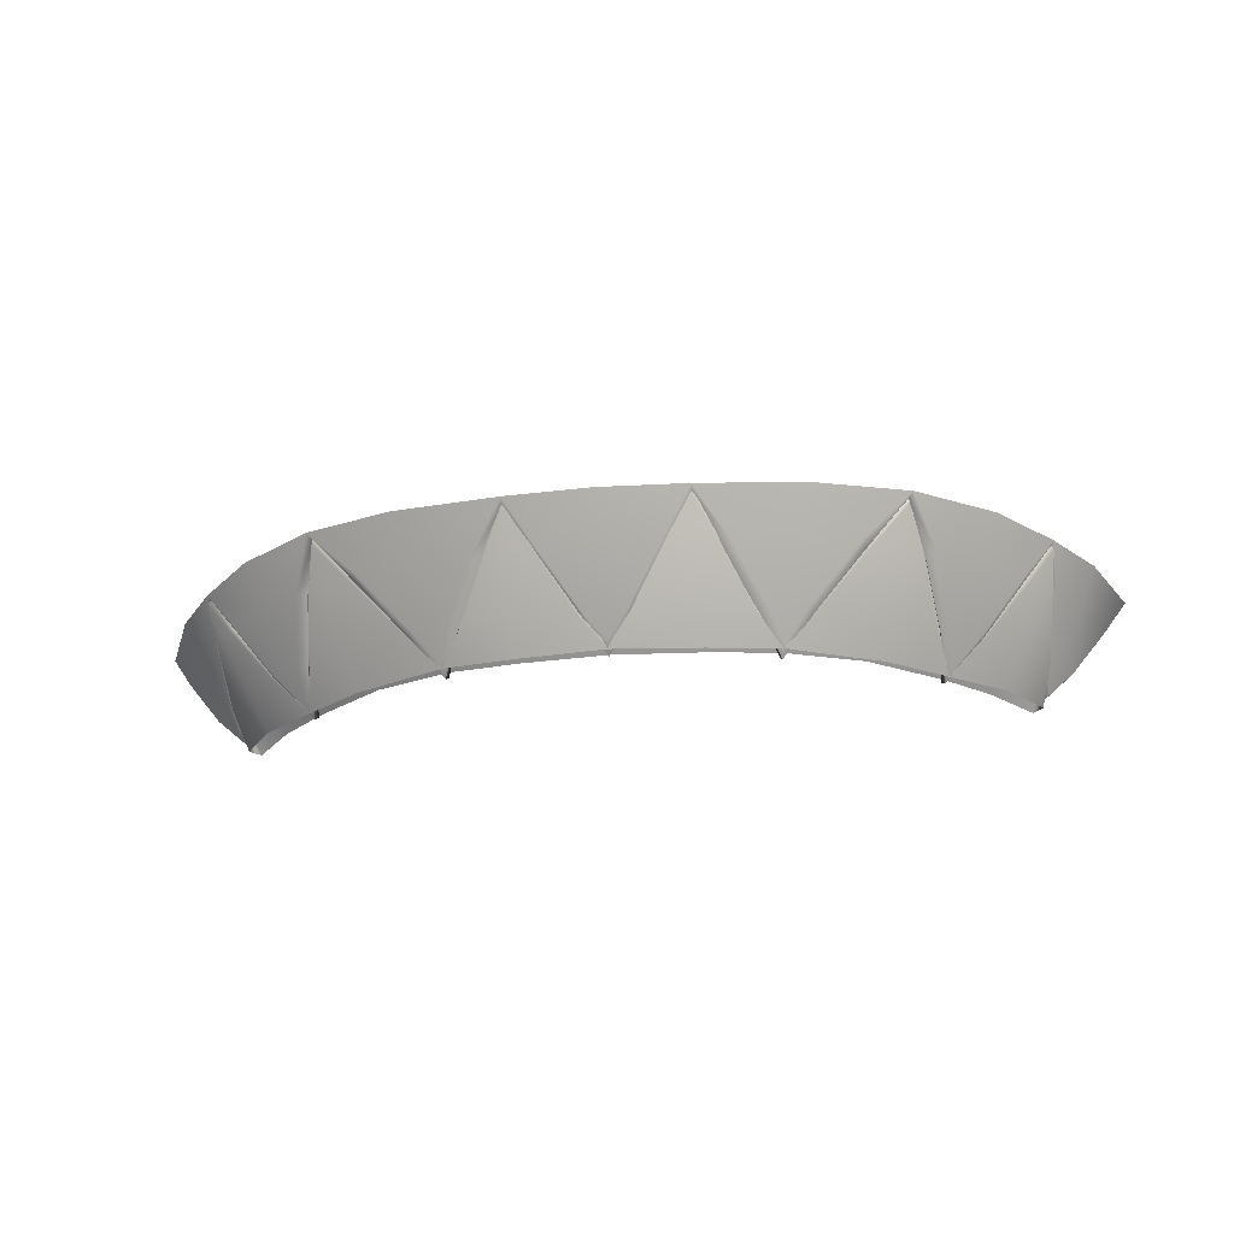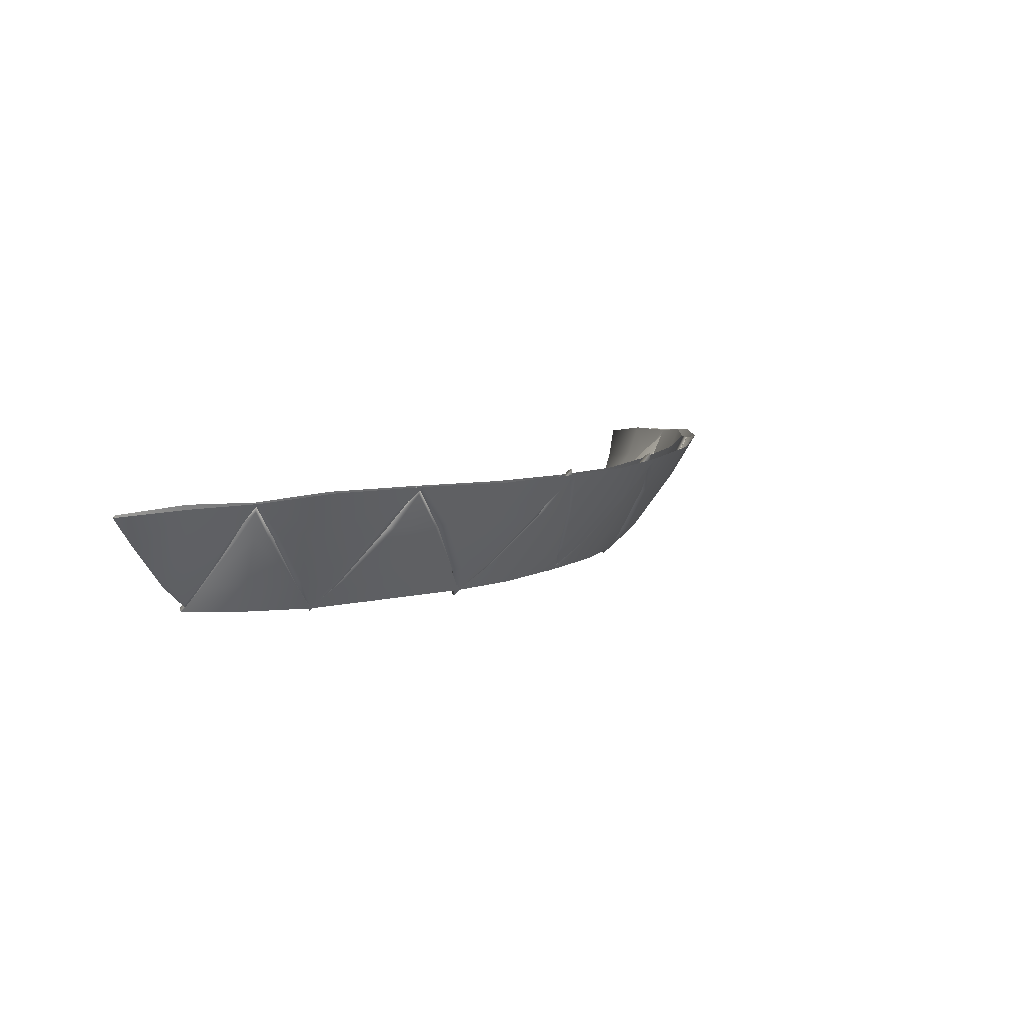
<metadata>
{"format":"obj","ext":"obj","renderer":"f3d","projection":"perspective","resolution":1024,"background":"white","views":[{"elev":-25.3,"azim":8.3,"up":"+Y"},{"elev":8.6,"azim":-56.5,"up":"+Y"}]}
</metadata>
<code>
g pm0735_00_CombinedOnExport
v 6.893e-18 0.1554 0.4081
v -0.002732 0.1603 0.4104
v 6.808e-18 0.1558 0.4067
v -0.004309 0.16 0.4114
v -0.01422 0.1552 0.4069
v -0.008614 0.1689 0.4164
v -0.01428 0.1602 0.4106
v -0.02562 0.1554 0.4048
v -0.01026 0.1686 0.4172
v -0.01357 0.176 0.4198
v -0.01372 0.1747 0.4199
v -0.01795 0.1691 0.4152
v -0.01404 0.1687 0.4169
v -0.01691 0.1688 0.4165
v -0.02272 0.1609 0.4085
v -0.02151 0.1605 0.4097
v -0.0252 0.1559 0.4038
v -0.03031 0.1612 0.4069
v -0.03188 0.1609 0.4071
v -0.04039 0.1552 0.398
v -0.03811 0.1688 0.4096
v -0.04197 0.1605 0.403
v -0.04967 0.1548 0.3919
v -0.03949 0.1686 0.4099
v -0.0451 0.1755 0.4109
v -0.04524 0.1746 0.411
v -0.04693 0.169 0.4056
v -0.04399 0.1687 0.4084
v -0.04652 0.1688 0.4069
v -0.04871 0.1611 0.3974
v -0.04808 0.1608 0.3991
v -0.04957 0.1557 0.3917
v -0.05431 0.161 0.3933
v -0.05561 0.1603 0.3936
v -0.05862 0.155 0.3848
v -0.06136 0.169 0.3949
v -0.06078 0.16 0.3883
v -0.0641 0.155 0.3771
v -0.06284 0.1686 0.395
v -0.06614 0.1741 0.3955
v -0.06536 0.1599 0.383
v -0.06325 0.155 0.376
v -0.06518 0.1605 0.3816
v -0.06464 0.1685 0.3936
v -0.06655 0.1732 0.3958
v -0.06612 0.1692 0.3901
v -0.06615 0.1687 0.3917
v -0.06518 0.1605 0.3816
v -0.06325 0.155 0.376
v -0.0626 0.155 0.3752
v -0.06444 0.1608 0.3814
v -0.06612 0.1692 0.3901
v -0.05595 0.1552 0.3833
v -0.06528 0.1696 0.3898
v -0.06614 0.1741 0.3955
v -0.05919 0.1612 0.3868
v -0.04868 0.1557 0.3891
v -0.0655 0.1738 0.3947
v -0.06136 0.169 0.3949
v -0.06306 0.1694 0.3918
v -0.06121 0.1694 0.394
v -0.05431 0.161 0.3933
v -0.05438 0.1613 0.3925
v -0.04957 0.1557 0.3917
v -0.04871 0.1611 0.3974
v -0.04787 0.1608 0.3968
v -0.04693 0.169 0.4056
v -0.03745 0.1561 0.3966
v -0.04609 0.1688 0.405
v -0.0451 0.1755 0.4109
v -0.0395 0.1608 0.4012
v -0.02499 0.156 0.4018
v -0.04466 0.1752 0.4101
v -0.03811 0.1688 0.4096
v -0.04234 0.1687 0.4065
v -0.0381 0.1686 0.4085
v -0.03031 0.1612 0.4069
v -0.03038 0.1609 0.4059
v -0.0252 0.1559 0.4038
v -0.02272 0.1609 0.4085
v -0.0221 0.1606 0.4077
v -0.01795 0.1691 0.4152
v -0.0138 0.1559 0.4037
v -0.01736 0.1689 0.4145
v -0.01357 0.176 0.4198
v -0.0136 0.1603 0.4085
v 6.775e-18 0.156 0.4048
v -0.01345 0.1756 0.4191
v -0.008614 0.1689 0.4164
v -0.003017 0.16 0.4095
v 6.808e-18 0.1558 0.4067
v -0.002732 0.1603 0.4104
v -0.01332 0.1688 0.4148
v -0.008937 0.1688 0.4154
v 6.893e-18 0.1554 0.4081
v 6.808e-18 0.1558 0.4067
v 0.002732 0.1603 0.4104
v 0.004309 0.16 0.4114
v 0.01422 0.1552 0.4069
v 0.008614 0.1689 0.4164
v 0.01428 0.1602 0.4106
v 0.02562 0.1554 0.4048
v 0.01026 0.1686 0.4172
v 0.01357 0.176 0.4198
v 0.01372 0.1747 0.4199
v 0.01795 0.1691 0.4152
v 0.01404 0.1687 0.4169
v 0.01691 0.1688 0.4165
v 0.02272 0.1609 0.4085
v 0.02151 0.1605 0.4097
v 0.0252 0.1559 0.4038
v 0.03031 0.1612 0.4069
v 0.03188 0.1609 0.4071
v 0.04039 0.1552 0.398
v 0.03811 0.1688 0.4096
v 0.04197 0.1605 0.403
v 0.04967 0.1548 0.3919
v 0.03949 0.1686 0.4099
v 0.0451 0.1755 0.4109
v 0.04524 0.1746 0.411
v 0.04693 0.169 0.4056
v 0.04399 0.1687 0.4084
v 0.04652 0.1688 0.4069
v 0.04871 0.1611 0.3974
v 0.04808 0.1608 0.3991
v 0.04957 0.1557 0.3917
v 0.05431 0.161 0.3933
v 0.05561 0.1603 0.3936
v 0.05862 0.155 0.3848
v 0.06136 0.169 0.3949
v 0.06078 0.16 0.3883
v 0.0641 0.155 0.3771
v 0.06284 0.1686 0.395
v 0.06614 0.1741 0.3955
v 0.06536 0.1599 0.383
v 0.06325 0.155 0.376
v 0.06518 0.1605 0.3816
v 0.06464 0.1685 0.3936
v 0.06655 0.1732 0.3958
v 0.06612 0.1692 0.3901
v 0.06615 0.1687 0.3917
v 0.06518 0.1605 0.3816
v 0.0626 0.155 0.3752
v 0.06325 0.155 0.376
v 0.06444 0.1608 0.3814
v 0.06612 0.1692 0.3901
v 0.05595 0.1552 0.3833
v 0.06528 0.1696 0.3898
v 0.06614 0.1741 0.3955
v 0.05919 0.1612 0.3868
v 0.04868 0.1557 0.3891
v 0.0655 0.1738 0.3947
v 0.06136 0.169 0.3949
v 0.06306 0.1694 0.3918
v 0.06121 0.1694 0.394
v 0.05431 0.161 0.3933
v 0.05438 0.1613 0.3925
v 0.04957 0.1557 0.3917
v 0.04871 0.1611 0.3974
v 0.04787 0.1608 0.3968
v 0.04693 0.169 0.4056
v 0.03745 0.1561 0.3966
v 0.04609 0.1688 0.405
v 0.0451 0.1755 0.4109
v 0.0395 0.1608 0.4012
v 0.02499 0.156 0.4018
v 0.04466 0.1752 0.4101
v 0.03811 0.1688 0.4096
v 0.04234 0.1687 0.4065
v 0.0381 0.1686 0.4085
v 0.03031 0.1612 0.4069
v 0.03038 0.1609 0.4059
v 0.0252 0.1559 0.4038
v 0.02272 0.1609 0.4085
v 0.0221 0.1606 0.4077
v 0.01795 0.1691 0.4152
v 0.0138 0.1559 0.4037
v 0.01736 0.1689 0.4145
v 0.01357 0.176 0.4198
v 0.0136 0.1603 0.4085
v 6.775e-18 0.156 0.4048
v 0.01345 0.1756 0.4191
v 0.008614 0.1689 0.4164
v 0.003017 0.16 0.4095
v 6.808e-18 0.1558 0.4067
v 0.002732 0.1603 0.4104
v 0.01332 0.1688 0.4148
v 0.008937 0.1688 0.4154
v 0.07832 0.1722 0.3772
v 0.07717 0.1722 0.3762
v 0.07414 0.1671 0.3769
v 0.07476 0.167 0.3782
v 0.07299 0.1737 0.3881
v 0.06857 0.1598 0.3776
v 0.07085 0.1683 0.3849
v 0.06656 0.1745 0.3963
v 0.06914 0.16 0.3787
v 0.06411 0.1558 0.378
v 0.06512 0.1565 0.3787
v 0.0647 0.1596 0.3822
v 0.06728 0.16 0.3807
v 0.06577 0.1599 0.3826
v 0.06564 0.1685 0.3908
v 0.06659 0.1686 0.3905
v 0.0661 0.1739 0.3954
v 0.06186 0.1686 0.3945
v 0.06189 0.1688 0.3962
v 0.05504 0.1601 0.393
v 0.05617 0.1689 0.4012
v 0.05806 0.1757 0.4042
v 0.04585 0.176 0.4123
v 0.05499 0.1604 0.3946
v 0.04894 0.1542 0.3912
v 0.04988 0.1552 0.3922
v 0.04862 0.1598 0.3976
v 0.05306 0.1602 0.3967
v 0.05018 0.1601 0.398
v 0.04697 0.1687 0.4056
v 0.04871 0.1691 0.4057
v 0.0451 0.1755 0.4109
v 0.03875 0.1686 0.4099
v 0.03801 0.1689 0.4113
v 0.03043 0.1598 0.4068
v 0.02942 0.1687 0.4143
v 0.03108 0.1754 0.4182
v 0.01408 0.1751 0.4209
v 0.02968 0.1601 0.4081
v 0.02529 0.1542 0.4034
v 0.02742 0.1599 0.4089
v 0.02583 0.1558 0.4051
v 0.02254 0.1594 0.4086
v 0.02395 0.1598 0.4093
v 0.01742 0.1678 0.4154
v 0.01913 0.1683 0.4159
v 0.01415 0.1743 0.419
v 0.009706 0.1677 0.4161
v 0.009207 0.168 0.4171
v 2.568e-18 0.1749 0.4221
v 0.003834 0.16 0.411
v 4.104e-18 0.168 0.4177
v 0.003346 0.1601 0.4117
v 7.014e-18 0.1549 0.4066
v 5.822e-18 0.1603 0.4121
v 4.879e-06 0.1566 0.4088
v 0.01436 0.1749 0.4178
v 2.608e-18 0.1747 0.4194
v 4.109e-18 0.168 0.4154
v 0.009215 0.1679 0.4155
v 5.937e-18 0.1597 0.4098
v 0.0038 0.1602 0.4103
v 6.913e-18 0.1553 0.4062
v 0.003834 0.16 0.411
v 7.014e-18 0.1549 0.4066
v 0.009706 0.1677 0.4161
v 0.01415 0.1743 0.419
v 0.01742 0.1678 0.4154
v 0.01758 0.1681 0.4146
v 0.02254 0.1594 0.4086
v 0.02956 0.1753 0.4154
v 0.02263 0.1596 0.4078
v 0.02529 0.1542 0.4034
v 0.02796 0.1685 0.4118
v 0.04469 0.1758 0.41
v 0.02497 0.1546 0.4027
v 0.03043 0.1598 0.4068
v 0.02635 0.1599 0.4069
v 0.02975 0.16 0.4063
v 0.03875 0.1686 0.4099
v 0.03797 0.1687 0.4094
v 0.0451 0.1755 0.4109
v 0.04697 0.1687 0.4056
v 0.04687 0.1689 0.4046
v 0.04862 0.1598 0.3976
v 0.0571 0.1757 0.4024
v 0.04842 0.1601 0.3966
v 0.04894 0.1542 0.3912
v 0.05451 0.1689 0.3989
v 0.06531 0.1744 0.3946
v 0.04841 0.1546 0.3905
v 0.05504 0.1601 0.393
v 0.05139 0.1602 0.3944
v 0.05415 0.1602 0.3927
v 0.06186 0.1686 0.3945
v 0.06092 0.1687 0.3942
v 0.0661 0.1739 0.3954
v 0.06564 0.1685 0.3908
v 0.06523 0.1687 0.3899
v 0.0647 0.1596 0.3822
v 0.07063 0.174 0.3852
v 0.06429 0.1599 0.3812
v 0.06411 0.1558 0.378
v 0.06912 0.1684 0.384
v 0.0764 0.1722 0.3756
v 0.06346 0.1562 0.3773
v 0.06857 0.1598 0.3776
v 0.07319 0.167 0.3766
v 0.07717 0.1722 0.3762
v 0.07414 0.1671 0.3769
v 0.06564 0.1601 0.3795
v 0.0676 0.16 0.3773
v -0.07832 0.1722 0.3772
v -0.07414 0.1671 0.3769
v -0.07717 0.1722 0.3762
v -0.07476 0.167 0.3782
v -0.07299 0.1737 0.3881
v -0.06857 0.1598 0.3776
v -0.07085 0.1683 0.3849
v -0.06656 0.1745 0.3963
v -0.06914 0.16 0.3787
v -0.06411 0.1558 0.378
v -0.06512 0.1565 0.3787
v -0.0647 0.1596 0.3822
v -0.06728 0.16 0.3807
v -0.06577 0.1599 0.3826
v -0.06564 0.1685 0.3908
v -0.06659 0.1686 0.3905
v -0.0661 0.1739 0.3954
v -0.06186 0.1686 0.3945
v -0.06189 0.1688 0.3962
v -0.05504 0.1601 0.393
v -0.05617 0.1689 0.4012
v -0.05806 0.1757 0.4042
v -0.04585 0.176 0.4123
v -0.05499 0.1604 0.3946
v -0.04894 0.1542 0.3912
v -0.04988 0.1552 0.3922
v -0.04862 0.1598 0.3976
v -0.05306 0.1602 0.3967
v -0.05018 0.1601 0.398
v -0.04697 0.1687 0.4056
v -0.04871 0.1691 0.4057
v -0.0451 0.1755 0.4109
v -0.03875 0.1686 0.4099
v -0.03801 0.1689 0.4113
v -0.03043 0.1598 0.4068
v -0.02942 0.1687 0.4143
v -0.03108 0.1754 0.4182
v -0.01408 0.1751 0.4209
v -0.02968 0.1601 0.4081
v -0.02529 0.1542 0.4034
v -0.02742 0.1599 0.4089
v -0.02583 0.1558 0.4051
v -0.02254 0.1594 0.4086
v -0.02395 0.1598 0.4093
v -0.01742 0.1678 0.4154
v -0.01913 0.1683 0.4159
v -0.01415 0.1743 0.419
v -0.009706 0.1677 0.4161
v -0.009207 0.168 0.4171
v 2.568e-18 0.1749 0.4221
v -0.003834 0.16 0.411
v 4.104e-18 0.168 0.4177
v -0.003346 0.1601 0.4117
v 7.014e-18 0.1549 0.4066
v 5.822e-18 0.1603 0.4121
v 4.879e-06 0.1566 0.4088
v -0.003799 0.1602 0.4103
v 6.913e-18 0.1553 0.4062
v 5.937e-18 0.1597 0.4098
v -0.009215 0.1679 0.4155
v 4.109e-18 0.168 0.4154
v -0.01436 0.1749 0.4178
v 2.608e-18 0.1747 0.4194
v -0.009706 0.1677 0.4161
v -0.01415 0.1743 0.419
v -0.003834 0.16 0.411
v 6.913e-18 0.1553 0.4062
v 7.014e-18 0.1549 0.4066
v -0.01742 0.1678 0.4154
v -0.01758 0.1681 0.4146
v -0.02254 0.1594 0.4086
v -0.02956 0.1753 0.4154
v -0.02263 0.1596 0.4078
v -0.02529 0.1542 0.4034
v -0.02796 0.1685 0.4118
v -0.04469 0.1758 0.41
v -0.02497 0.1546 0.4027
v -0.03043 0.1598 0.4068
v -0.02635 0.1599 0.4069
v -0.02975 0.16 0.4063
v -0.03875 0.1686 0.4099
v -0.03797 0.1687 0.4094
v -0.0451 0.1755 0.4109
v -0.04697 0.1687 0.4056
v -0.04687 0.1689 0.4046
v -0.04862 0.1598 0.3976
v -0.0571 0.1757 0.4024
v -0.04842 0.1601 0.3966
v -0.04894 0.1542 0.3912
v -0.05451 0.1689 0.3989
v -0.06531 0.1744 0.3946
v -0.04841 0.1546 0.3905
v -0.05504 0.1601 0.393
v -0.05139 0.1602 0.3944
v -0.05415 0.1602 0.3927
v -0.06186 0.1686 0.3945
v -0.06092 0.1687 0.3942
v -0.0661 0.1739 0.3954
v -0.06564 0.1685 0.3908
v -0.06523 0.1687 0.3899
v -0.0647 0.1596 0.3822
v -0.07063 0.174 0.3852
v -0.06429 0.1599 0.3812
v -0.06411 0.1558 0.378
v -0.06912 0.1684 0.384
v -0.0764 0.1722 0.3756
v -0.06346 0.1562 0.3773
v -0.06857 0.1598 0.3776
v -0.07319 0.167 0.3766
v -0.07717 0.1722 0.3762
v -0.07414 0.1671 0.3769
v -0.06564 0.1601 0.3795
v -0.0676 0.16 0.3773
g pm0735_00_CombinedOnExport_0
f 3 2 1
f 2 4 1
f 5 1 4
f 2 6 4
f 7 5 4
f 5 7 8
f 6 9 4
f 7 4 9
f 6 10 9
f 10 11 9
f 10 12 11
f 13 7 9
f 13 9 11
f 12 14 11
f 13 11 14
f 12 15 14
f 7 13 16
f 13 14 16
f 15 16 14
f 7 16 8
f 15 17 16
f 17 8 16
f 17 18 8
f 18 19 8
f 20 8 19
f 18 21 19
f 22 20 19
f 23 20 22
f 21 24 19
f 22 19 24
f 21 25 24
f 25 26 24
f 25 27 26
f 28 22 24
f 28 24 26
f 27 29 26
f 29 28 26
f 27 30 29
f 31 22 28
f 29 31 28
f 30 31 29
f 31 23 22
f 30 32 31
f 32 23 31
f 32 33 23
f 33 34 23
f 35 23 34
f 33 36 34
f 37 35 34
f 38 35 37
f 36 39 34
f 36 40 39
f 41 38 37
f 42 38 41
f 43 42 41
f 44 37 34
f 39 44 34
f 41 37 44
f 40 45 39
f 44 39 45
f 40 46 45
f 43 41 47
f 47 41 44
f 47 44 45
f 46 47 45
f 46 43 47
f 50 49 48
f 51 50 48
f 51 48 52
f 53 50 51
f 54 51 52
f 54 52 55
f 56 53 51
f 56 51 54
f 53 56 57
f 58 54 55
f 58 55 59
f 60 56 54
f 60 54 58
f 61 58 59
f 60 58 61
f 61 59 62
f 56 60 63
f 60 61 63
f 63 61 62
f 56 63 57
f 63 62 64
f 57 63 64
f 57 64 65
f 66 57 65
f 66 65 67
f 68 57 66
f 69 66 67
f 69 67 70
f 71 68 66
f 71 66 69
f 68 71 72
f 73 69 70
f 73 70 74
f 75 71 69
f 75 69 73
f 76 73 74
f 75 73 76
f 76 74 77
f 71 75 78
f 75 76 78
f 78 76 77
f 71 78 72
f 78 77 79
f 72 78 79
f 72 79 80
f 81 72 80
f 81 80 82
f 83 72 81
f 84 81 82
f 84 82 85
f 86 83 81
f 86 81 84
f 83 86 87
f 88 84 85
f 88 85 89
f 86 90 87
f 87 90 91
f 90 92 91
f 93 86 84
f 93 84 88
f 86 93 90
f 94 88 89
f 94 89 92
f 90 94 92
f 93 88 94
f 93 94 90
f 97 96 95
f 98 97 95
f 95 99 98
f 100 97 98
f 99 101 98
f 101 99 102
f 103 100 98
f 98 101 103
f 104 100 103
f 105 104 103
f 106 104 105
f 101 107 103
f 103 107 105
f 108 106 105
f 105 107 108
f 109 106 108
f 107 101 110
f 108 107 110
f 110 109 108
f 110 101 102
f 111 109 110
f 102 111 110
f 112 111 102
f 113 112 102
f 102 114 113
f 115 112 113
f 114 116 113
f 114 117 116
f 118 115 113
f 113 116 118
f 119 115 118
f 120 119 118
f 121 119 120
f 116 122 118
f 118 122 120
f 123 121 120
f 122 123 120
f 124 121 123
f 116 125 122
f 125 123 122
f 125 124 123
f 117 125 116
f 126 124 125
f 117 126 125
f 127 126 117
f 128 127 117
f 117 129 128
f 130 127 128
f 129 131 128
f 129 132 131
f 133 130 128
f 134 130 133
f 132 135 131
f 132 136 135
f 136 137 135
f 131 138 128
f 138 133 128
f 131 135 138
f 139 134 133
f 133 138 139
f 140 134 139
f 137 140 141
f 135 137 141
f 135 141 138
f 138 141 139
f 141 140 139
f 144 143 142
f 143 145 142
f 142 145 146
f 143 147 145
f 145 148 146
f 146 148 149
f 147 150 145
f 145 150 148
f 150 147 151
f 148 152 149
f 149 152 153
f 150 154 148
f 148 154 152
f 152 155 153
f 152 154 155
f 153 155 156
f 154 150 157
f 155 154 157
f 155 157 156
f 157 150 151
f 156 157 158
f 157 151 158
f 158 151 159
f 151 160 159
f 159 160 161
f 151 162 160
f 160 163 161
f 161 163 164
f 162 165 160
f 160 165 163
f 165 162 166
f 163 167 164
f 164 167 168
f 165 169 163
f 163 169 167
f 167 170 168
f 167 169 170
f 168 170 171
f 169 165 172
f 170 169 172
f 170 172 171
f 172 165 166
f 171 172 173
f 172 166 173
f 173 166 174
f 166 175 174
f 174 175 176
f 166 177 175
f 175 178 176
f 176 178 179
f 177 180 175
f 175 180 178
f 180 177 181
f 178 182 179
f 179 182 183
f 184 180 181
f 184 181 185
f 186 184 185
f 180 187 178
f 178 187 182
f 187 180 184
f 182 188 183
f 183 188 186
f 188 184 186
f 182 187 188
f 188 187 184
f 191 190 189
f 192 191 189
f 189 193 192
f 191 192 194
f 193 195 192
f 193 196 195
f 192 197 194
f 197 192 195
f 198 194 197
f 199 198 197
f 200 198 199
f 201 197 195
f 199 197 201
f 202 200 199
f 199 201 202
f 203 200 202
f 201 195 204
f 202 201 204
f 204 203 202
f 196 204 195
f 205 203 204
f 196 205 204
f 206 205 196
f 207 206 196
f 208 206 207
f 209 207 196
f 210 209 196
f 210 211 209
f 212 208 207
f 207 209 212
f 213 208 212
f 214 213 212
f 215 213 214
f 209 216 212
f 212 216 214
f 217 215 214
f 216 217 214
f 218 215 217
f 209 219 216
f 219 217 216
f 219 218 217
f 211 219 209
f 220 218 219
f 211 220 219
f 221 220 211
f 222 221 211
f 223 221 222
f 222 211 224
f 211 225 224
f 225 226 224
f 227 223 222
f 228 223 227
f 222 224 229
f 227 222 229
f 230 228 227
f 227 229 230
f 231 228 230
f 232 231 230
f 229 232 230
f 233 231 232
f 224 234 229
f 234 232 229
f 234 233 232
f 226 234 224
f 235 233 234
f 226 235 234
f 236 235 226
f 237 236 226
f 237 226 238
f 239 236 237
f 240 237 238
f 241 239 237
f 241 237 240
f 242 239 241
f 243 241 240
f 244 242 241
f 244 241 243
f 247 246 245
f 248 247 245
f 249 247 248
f 250 249 248
f 251 249 250
f 251 250 252
f 253 251 252
f 252 250 254
f 250 248 254
f 254 248 255
f 248 245 255
f 255 245 256
f 245 257 256
f 256 257 258
f 245 259 257
f 257 260 258
f 258 260 261
f 259 262 257
f 257 262 260
f 262 259 263
f 260 264 261
f 261 264 265
f 262 266 260
f 260 266 264
f 264 267 265
f 264 266 267
f 265 267 268
f 266 262 269
f 267 266 269
f 267 269 268
f 269 262 263
f 268 269 270
f 269 263 270
f 270 263 271
f 263 272 271
f 271 272 273
f 263 274 272
f 272 275 273
f 273 275 276
f 274 277 272
f 272 277 275
f 277 274 278
f 275 279 276
f 276 279 280
f 277 281 275
f 275 281 279
f 279 282 280
f 279 281 282
f 280 282 283
f 281 277 284
f 282 281 284
f 282 284 283
f 284 277 278
f 283 284 285
f 284 278 285
f 285 278 286
f 278 287 286
f 286 287 288
f 278 289 287
f 287 290 288
f 288 290 291
f 289 292 287
f 287 292 290
f 292 289 293
f 290 294 291
f 291 294 295
f 296 292 293
f 296 293 297
f 298 296 297
f 292 299 290
f 290 299 294
f 292 296 299
f 298 295 300
f 294 300 295
f 294 299 300
f 296 300 299
f 296 298 300
f 303 302 301
f 302 304 301
f 305 301 304
f 304 302 306
f 307 305 304
f 308 305 307
f 309 304 306
f 304 309 307
f 306 310 309
f 310 311 309
f 310 312 311
f 309 313 307
f 309 311 313
f 312 314 311
f 313 311 314
f 312 315 314
f 307 313 316
f 313 314 316
f 315 316 314
f 316 308 307
f 315 317 316
f 317 308 316
f 317 318 308
f 318 319 308
f 318 320 319
f 319 321 308
f 321 322 308
f 323 322 321
f 320 324 319
f 321 319 324
f 320 325 324
f 325 326 324
f 325 327 326
f 328 321 324
f 328 324 326
f 327 329 326
f 329 328 326
f 327 330 329
f 331 321 328
f 329 331 328
f 330 331 329
f 331 323 321
f 330 332 331
f 332 323 331
f 332 333 323
f 333 334 323
f 333 335 334
f 323 334 336
f 337 323 336
f 338 337 336
f 335 339 334
f 335 340 339
f 336 334 341
f 334 339 341
f 340 342 339
f 341 339 342
f 340 343 342
f 343 344 342
f 344 341 342
f 343 345 344
f 346 336 341
f 344 346 341
f 345 346 344
f 346 338 336
f 345 347 346
f 347 338 346
f 347 348 338
f 348 349 338
f 338 349 350
f 348 351 349
f 349 352 350
f 351 353 349
f 349 353 352
f 351 354 353
f 353 355 352
f 354 356 353
f 353 356 355
f 359 358 357
f 359 357 360
f 361 359 360
f 361 360 362
f 363 361 362
f 360 357 364
f 360 364 365
f 362 360 365
f 357 366 364
f 357 367 366
f 367 368 366
f 362 365 369
f 370 362 369
f 370 369 371
f 372 362 370
f 373 370 371
f 373 371 374
f 375 372 370
f 375 370 373
f 372 375 376
f 377 373 374
f 377 374 378
f 379 375 373
f 379 373 377
f 380 377 378
f 379 377 380
f 380 378 381
f 375 379 382
f 379 380 382
f 382 380 381
f 375 382 376
f 382 381 383
f 376 382 383
f 376 383 384
f 385 376 384
f 385 384 386
f 387 376 385
f 388 385 386
f 388 386 389
f 390 387 385
f 390 385 388
f 387 390 391
f 392 388 389
f 392 389 393
f 394 390 388
f 394 388 392
f 395 392 393
f 394 392 395
f 395 393 396
f 390 394 397
f 394 395 397
f 397 395 396
f 390 397 391
f 397 396 398
f 391 397 398
f 391 398 399
f 400 391 399
f 400 399 401
f 402 391 400
f 403 400 401
f 403 401 404
f 405 402 400
f 405 400 403
f 402 405 406
f 407 403 404
f 407 404 408
f 405 409 406
f 406 409 410
f 409 411 410
f 412 405 403
f 412 403 407
f 409 405 412
f 408 411 413
f 413 407 408
f 412 407 413
f 413 409 412
f 411 409 413

</code>
